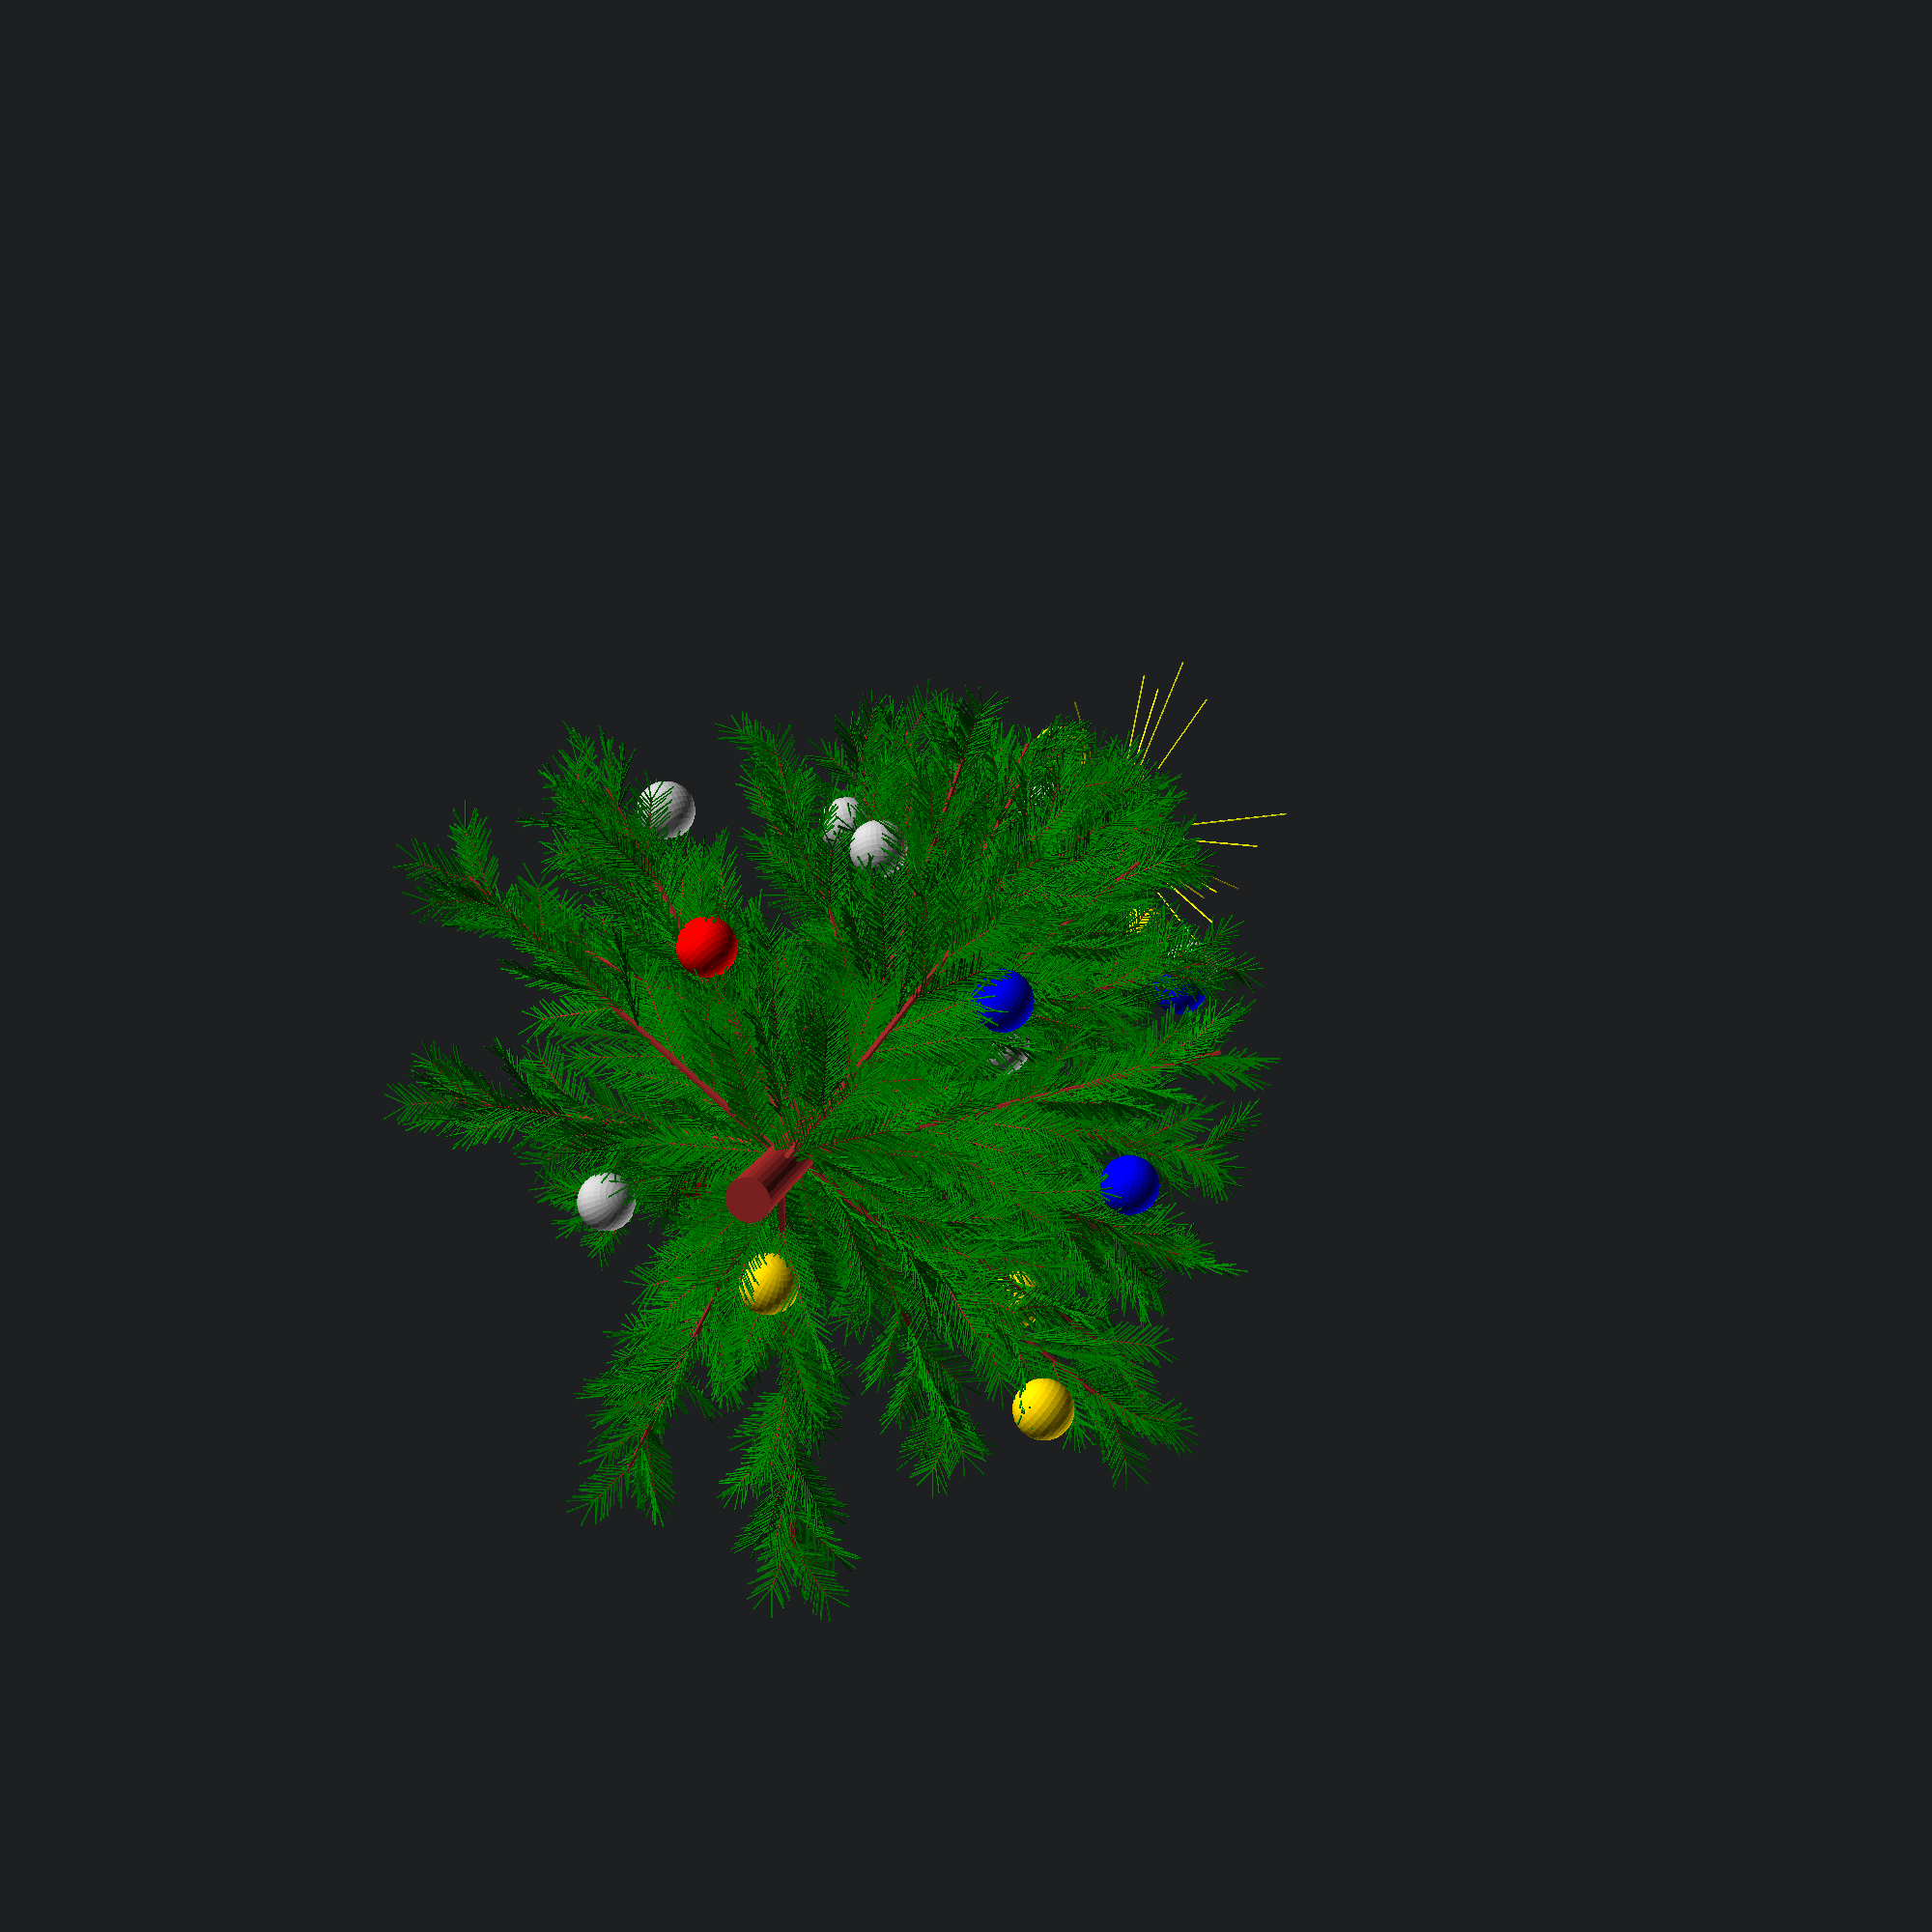
<openscad>
$fa=1;
$fs=0.4;

anim = false;
leaf_width = 3;
ball_density = 0.3;
ball_rad = 2;
height = 70;
diam = 30;

seed = -1;
if (seed >= 0) {
  _ = rands(0,1,1,seed);
}

function r(s) = rands(-s,s,1)[0];
function rp(s) = rands(0,s,1)[0];

function MakeSparkles() = [for (i=[0:rp(10)+20])
  [asin(r(1)), rp(360), rp(0.2*diam)+0.1*diam]];
$staron = true;
$sparkles = MakeSparkles();


module Needle(needle_len, needle_thick, y, ang) {
  needle_fluff = 15;
  rnd_len = needle_len/4;
  translate([0, y, 0])
  rotate([0, r(needle_fluff), ang])
    cube([needle_len-rp(rnd_len), needle_thick, needle_thick]);
}



module Leaf(length, width) {
  needle_ang = 45;
  needle_len = (width/2)/cos(needle_ang);
  needle_thick = needle_len/24;
  needle_count = round(length/(3*needle_thick));
  needle_step = (length)/needle_count;
  rnd_fact = needle_thick/2;
  color("green") {
    for (i=[0:needle_count-1]) {
      py=needle_step*i + needle_thick;
      Needle(needle_len, needle_thick, py+r(rnd_fact), needle_ang+r(5));
      Needle(needle_len, needle_thick, py+r(rnd_fact), 180-needle_ang+r(5));
    }

    Needle(needle_len, needle_thick, length, 90-(90-needle_ang)/2 + r(5));
    Needle(needle_len, needle_thick, length, 90+needle_ang/2 + r(5));
  }

  color("brown")
    rotate([0, 0, 90])
    translate([0, 0, 0.01])
    cube([length, needle_thick, needle_thick-0.02]);
}


module Branch(length) {
  color("brown")
    cylinder(r1=0.01*length, r2=0.005*length, h=length);
  leaf_count = length * 1.3;
  for (i=[0:leaf_count-1]) {
    leaf_len = length / 8 + (1-i/leaf_count) * length / 8;
    translate([0, 0, length*(i+1-rp(1))/leaf_count])
      rotate([0, 0, rp(360)])
      rotate([r(15)+55, 0, 0])
      rotate([0, rp(360), 0])
      Leaf(leaf_len, leaf_width);
  }
}


module Star(rad) {
  star_color = $staron ? "yellow" : "white";
  color(star_color)
  for (a=[0:360/5:359.99]) {
    rotate([0, a, 0])
      translate([0, 0, -0.001])
      linear_extrude(height=rad, scale=0)
      scale([1, 0.4])
      rotate(45)
      square(3/5*rad, center=true);
  }

  if ($staron) {
    for (s=$sparkles) {
      color(star_color)
        rotate([0, s[0], s[1]])
        translate([rad, 0, 0])
        cube([s[2], 0.1, 0.1]);
    }
  }
}


module Ball(rad) {
  colors = ["gold", "red", "blue", "silver"];
  color(colors[rp(len(colors))])
    sphere(r=rad);
}


module Tree(height, diam) {
  color("brown")
    cylinder(r1=0.05*diam, r2=0.01*diam, h=height);
  branch_count = height * 1.4;
  trunk_base = round(height / 10);
  ball_skip = round(1/ball_density);
  ball_prob = ball_density*ball_skip;
  for (i=[trunk_base:branch_count-1]) {
    branch_h = diam*(1-0.5*i/branch_count);
    branch_a = asin(i/(branch_count-1)) + rp(15);
    translate([0, 0, height*(i+1-rp(1))/branch_count])
      rotate([90-branch_a, 0, (i%4)*90+rp(90)]) {
        Branch(branch_h);
        if ((i%ball_skip == 0) && (rp(1) < ball_prob)) {
          translate([r(branch_h/8), -ball_rad, branch_h*sqrt(rp(1))])
            Ball(ball_rad);
        }
      }
  }

  translate([0, 0, height+(1/2+1/8)*diam])
    Star(0.2*diam);
}


module RotateTree(height, diam) {
  _sparkles = rands(0,1,1,$t);
  $staron = round($t*10)%2 == 0;
  $sparkles = MakeSparkles();

  seed = seed < 0 ? 0 : seed;
  _ = rands(0,1,1,seed);

  rotate([0, 0, $t*360])
    Tree(height, diam);
}

if (anim) {
  RotateTree(height, diam);
} else {
  Tree(height, diam);
}

// Written in 2019 by Ryan A. Colyer
//
// To the extent possible under law, the author(s) have dedicated all
// copyright and related and neighboring rights to this software to the
// public domain worldwide. This software is distributed without any
// warranty.
//
// You should have received a copy of the CC0 Public Domain
// Dedication along with this software.
// If not, see <http://creativecommons.org/publicdomain/zero/1.0/>.


</openscad>
<views>
elev=342.9 azim=68.0 roll=196.4 proj=p view=wireframe
</views>
